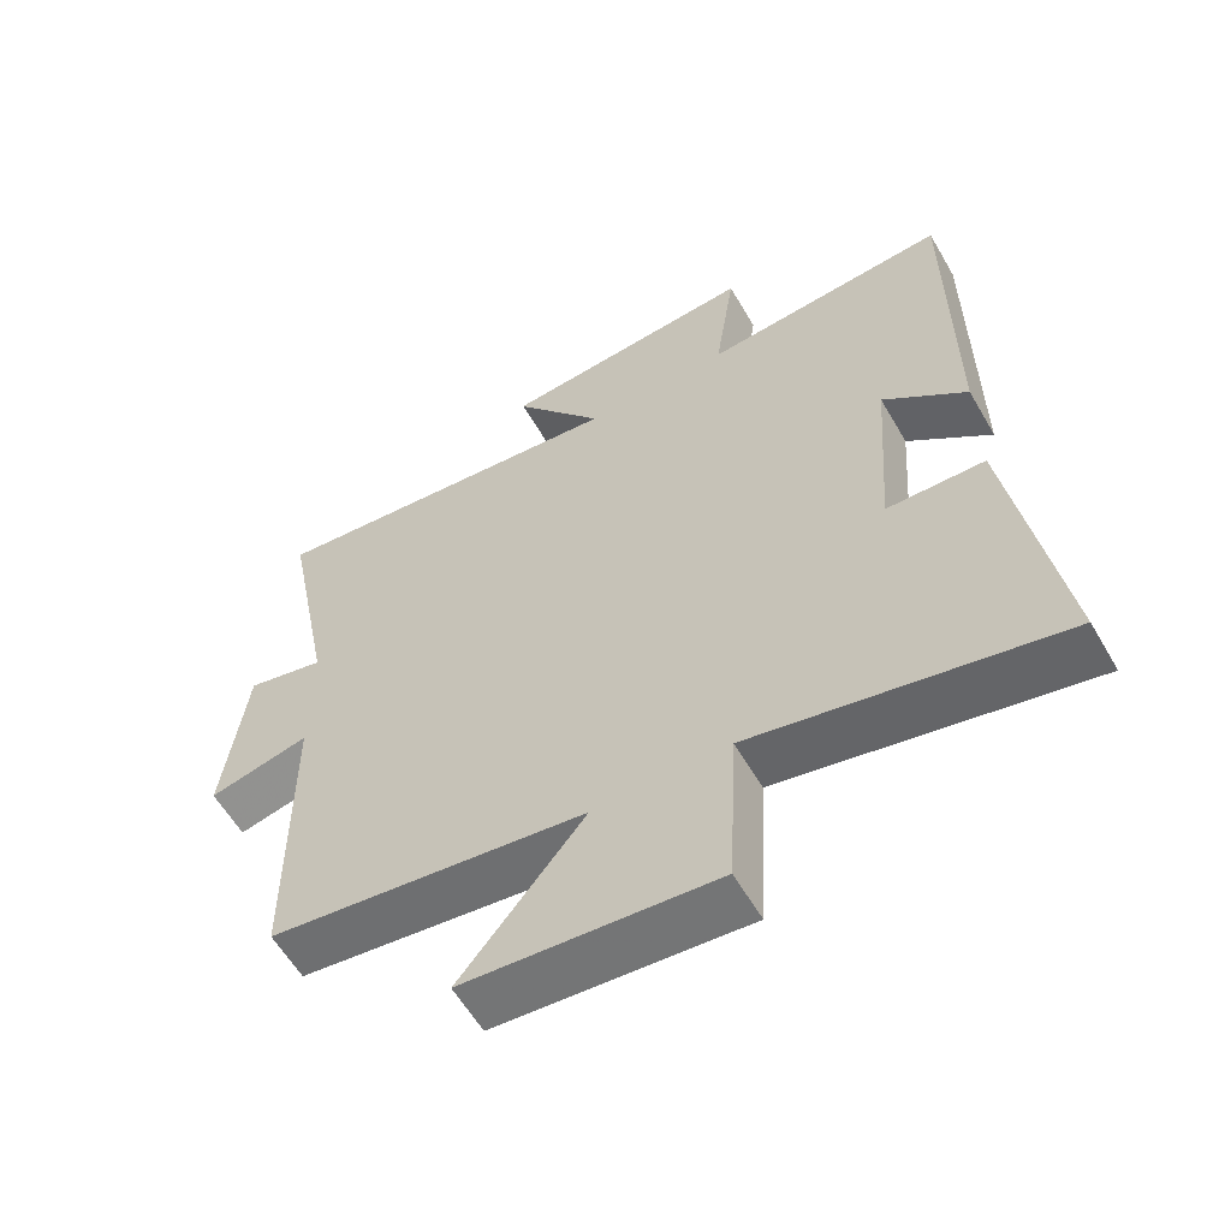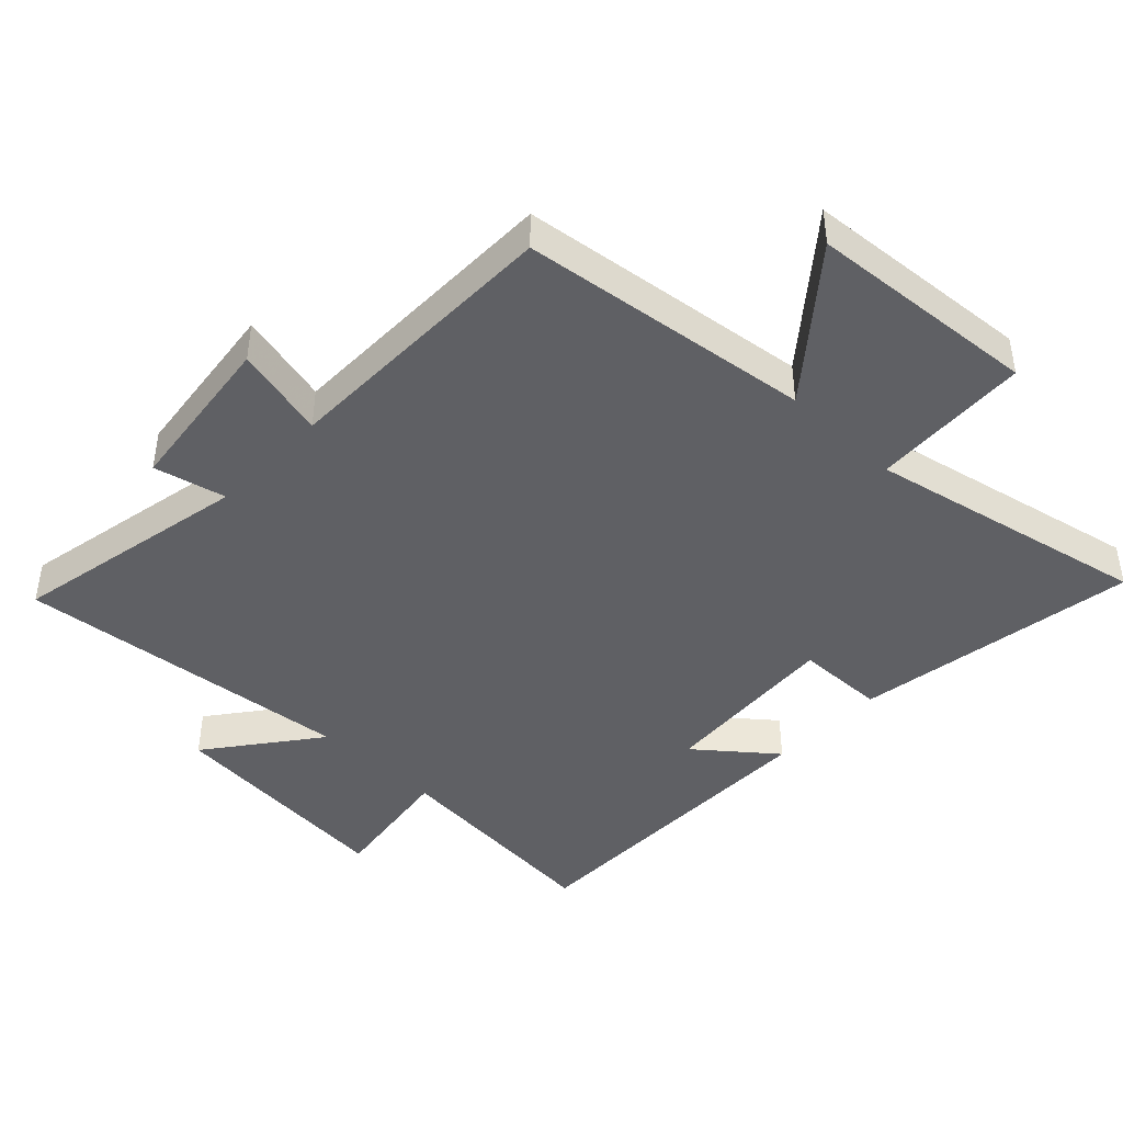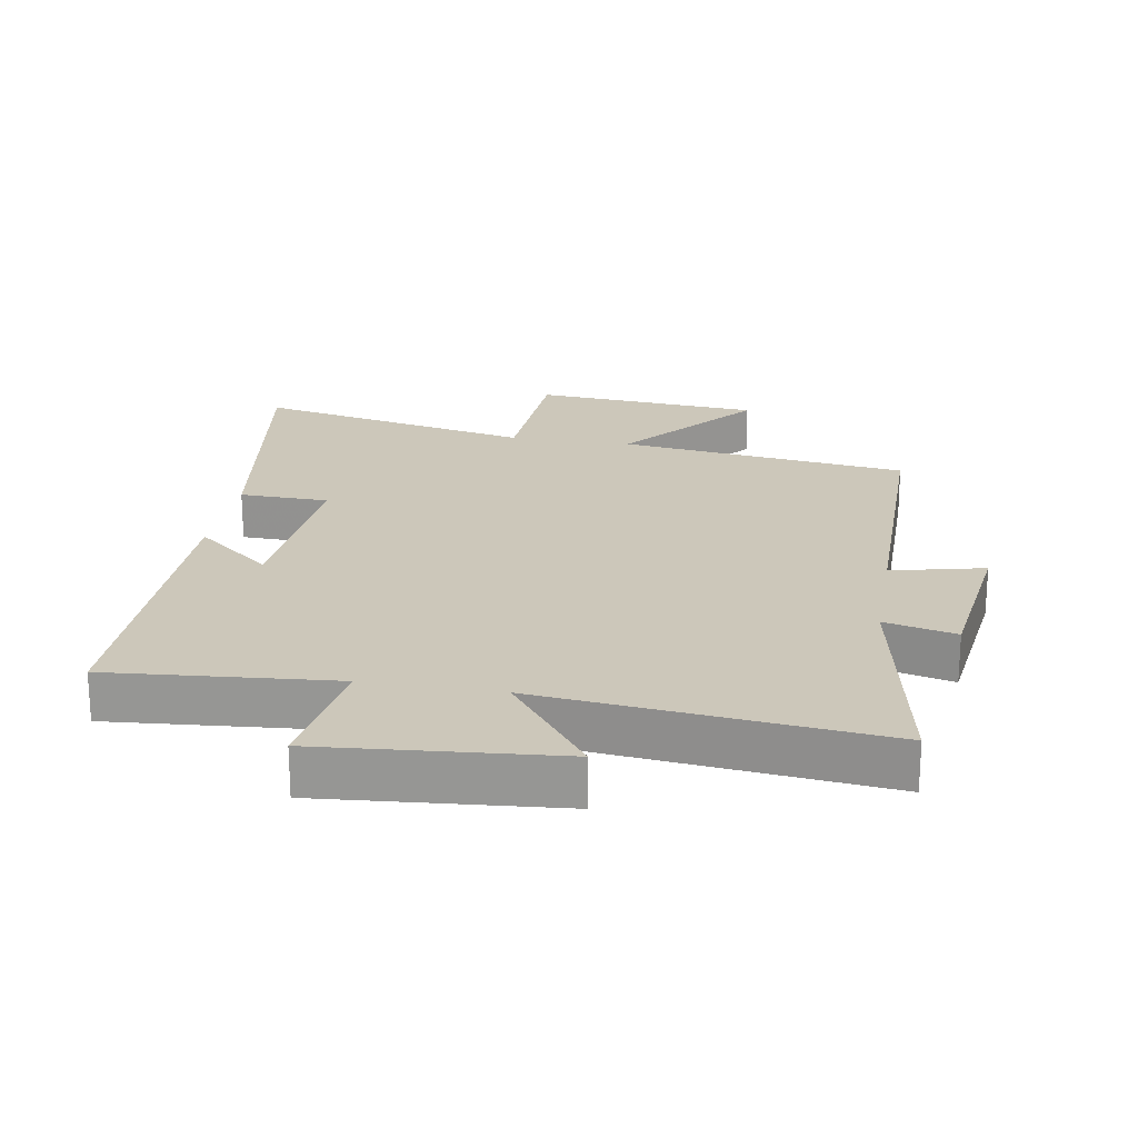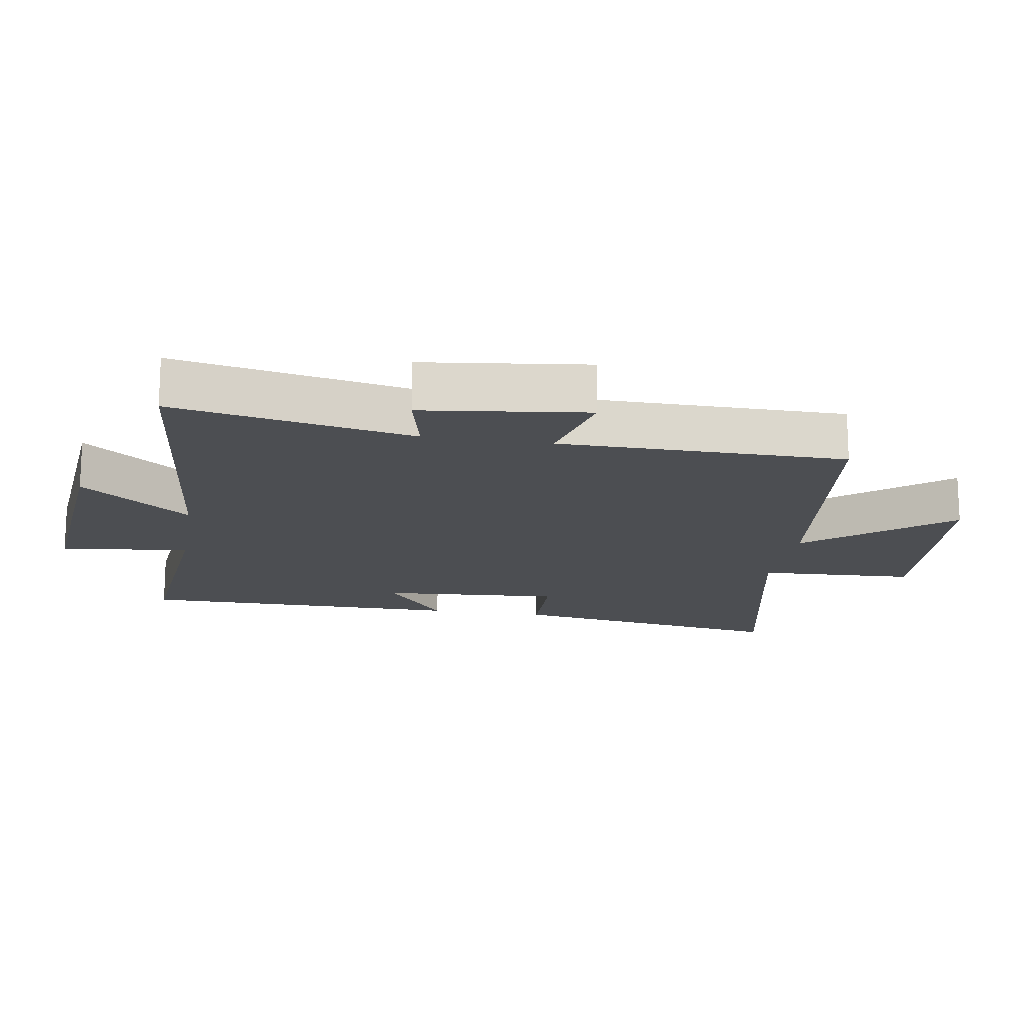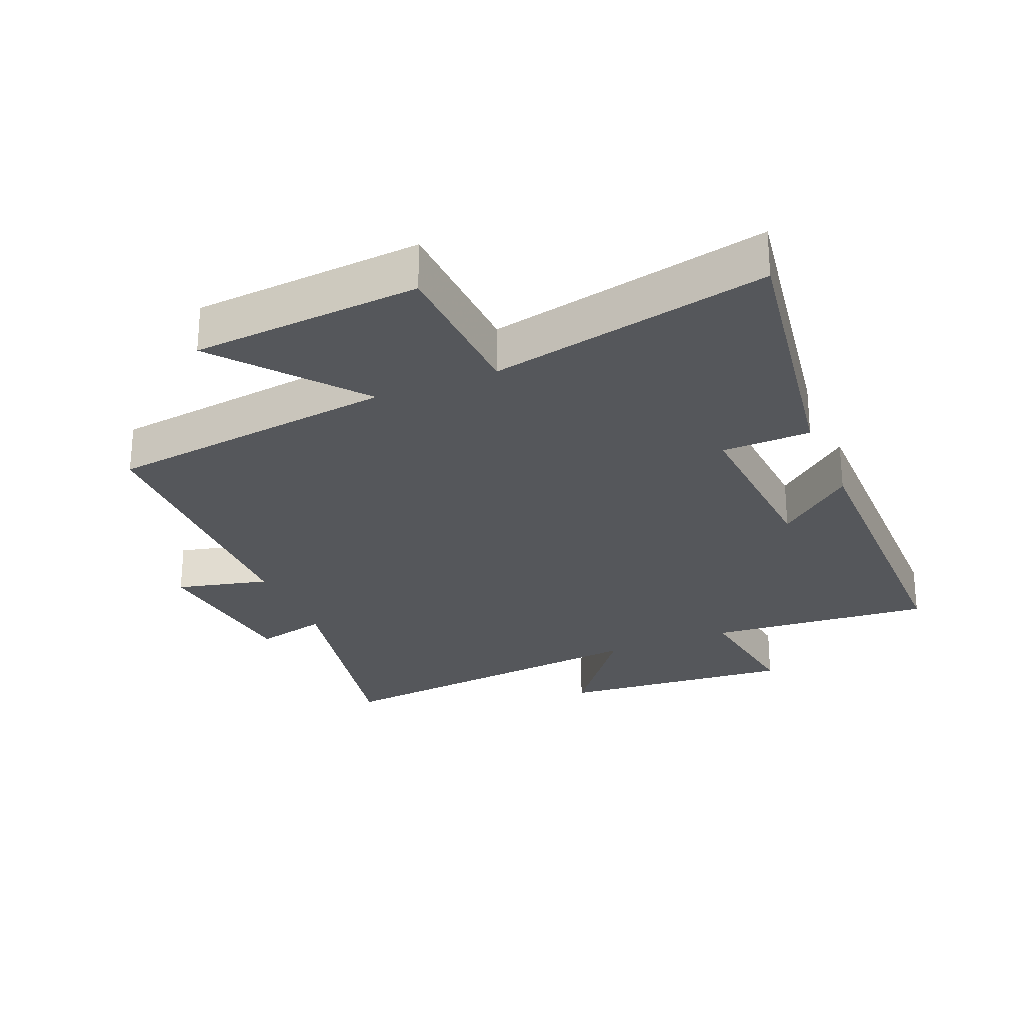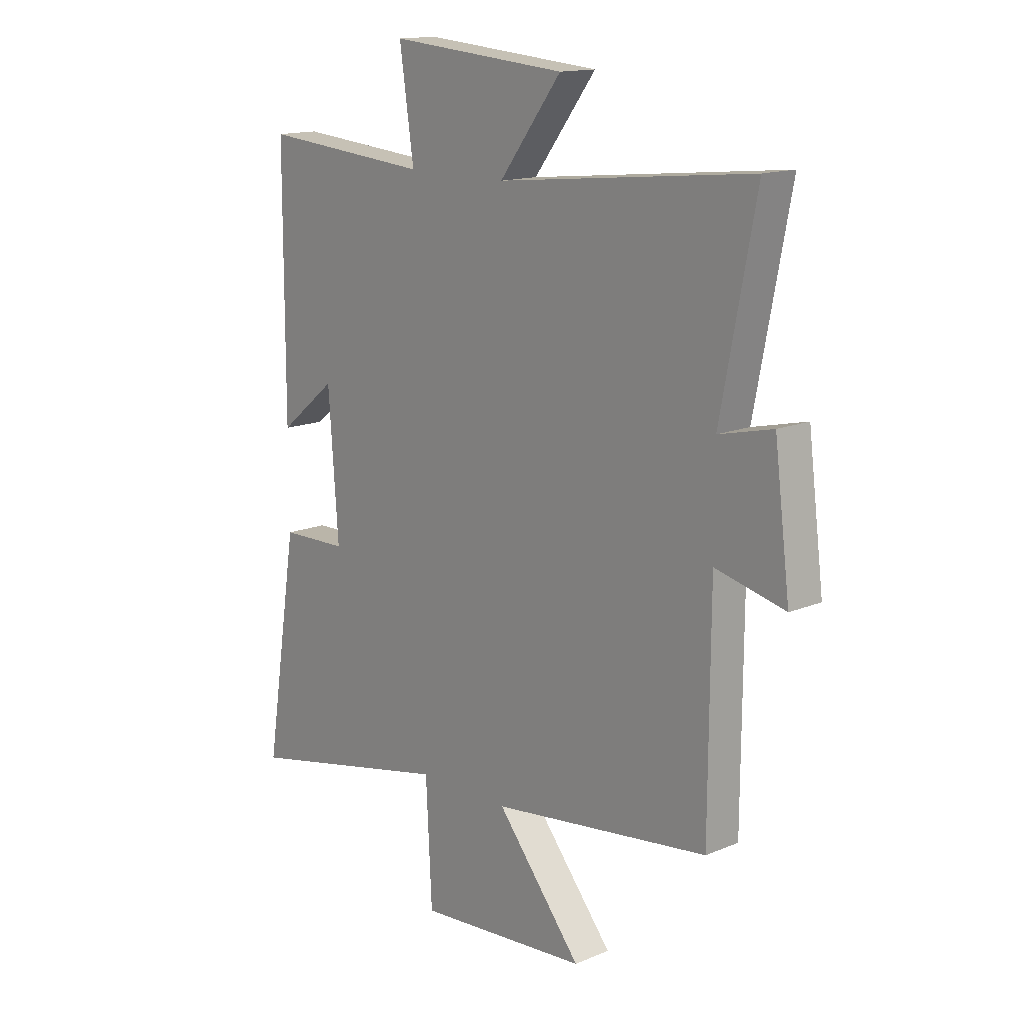
<metadata>
{"format":"obj","ext":"obj","renderer":"f3d","projection":"perspective","resolution":1024,"background":"white","views":[{"elev":-59.1,"azim":-150.0,"up":"+Z"},{"elev":-43.7,"azim":136.2,"up":"+Y"},{"elev":21.5,"azim":9.8,"up":"+Y"},{"elev":-16.6,"azim":80.6,"up":"+Y"},{"elev":-26.9,"azim":-157.5,"up":"+Y"},{"elev":14.7,"azim":48.0,"up":"+Z"}]}
</metadata>
<code>
v -0.568 0.07 -0.591
v -0.5 0.07 -0.156
v -0.363 0.07 -0.153
v -0.383 0.07 0.125
v -0.5 0.07 0.03
v -0.499 0.07 0.53
v -0.154 0.07 0.5
v -0.183 0.07 0.699
v 0.179 0.07 0.667
v 0.052 0.07 0.5
v 0.571 0.07 0.554
v 0.5 0.07 0.187
v 0.61 0.07 0.213
v 0.642 0.07 -0.039
v 0.5 0.07 -0.005
v 0.498 0.07 -0.443
v 0.052 0.07 -0.5
v 0.226 0.07 -0.713
v -0.126 0.07 -0.741
v -0.138 0.07 -0.5
v -0.568 0 -0.591
v -0.5 0 -0.156
v -0.363 0 -0.153
v -0.383 0 0.125
v -0.5 0 0.03
v -0.499 0 0.53
v -0.154 0 0.5
v -0.183 0 0.699
v 0.179 0 0.667
v 0.052 0 0.5
v 0.571 0 0.554
v 0.5 0 0.187
v 0.61 0 0.213
v 0.642 0 -0.039
v 0.5 0 -0.005
v 0.498 0 -0.443
v 0.052 0 -0.5
v 0.226 0 -0.713
v -0.126 0 -0.741
v -0.138 0 -0.5
f 17 18 19 20
f 15 16 17 20
f 15 20 1
f 12 13 14 15
f 12 15 1
f 10 11 12 1
f 7 8 9 10
f 4 5 6 7
f 3 4 7 10
f 1 2 3
f 1 3 10
f 40 39 38 37
f 40 37 36 35
f 21 40 35
f 35 34 33 32
f 21 35 32
f 21 32 31 30
f 30 29 28 27
f 27 26 25 24
f 30 27 24 23
f 23 22 21
f 30 23 21
f 1 21 22 2
f 2 22 23 3
f 3 23 24 4
f 4 24 25 5
f 5 25 26 6
f 6 26 27 7
f 7 27 28 8
f 8 28 29 9
f 9 29 30 10
f 10 30 31 11
f 11 31 32 12
f 12 32 33 13
f 13 33 34 14
f 14 34 35 15
f 15 35 36 16
f 16 36 37 17
f 17 37 38 18
f 18 38 39 19
f 19 39 40 20
f 20 40 21 1

</code>
